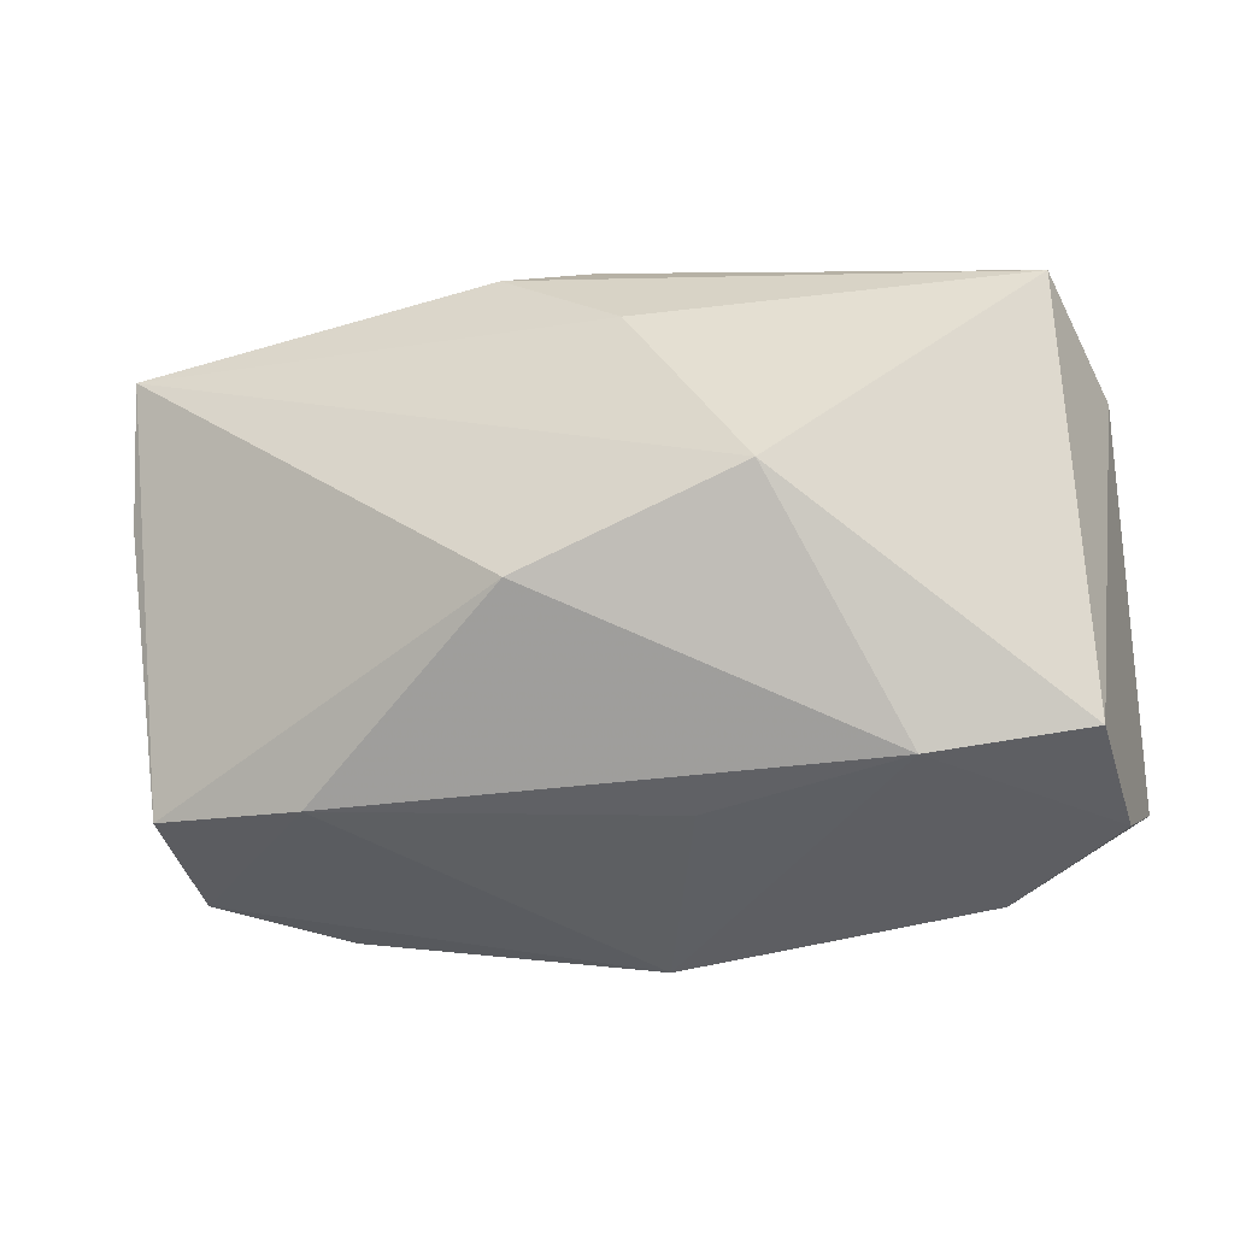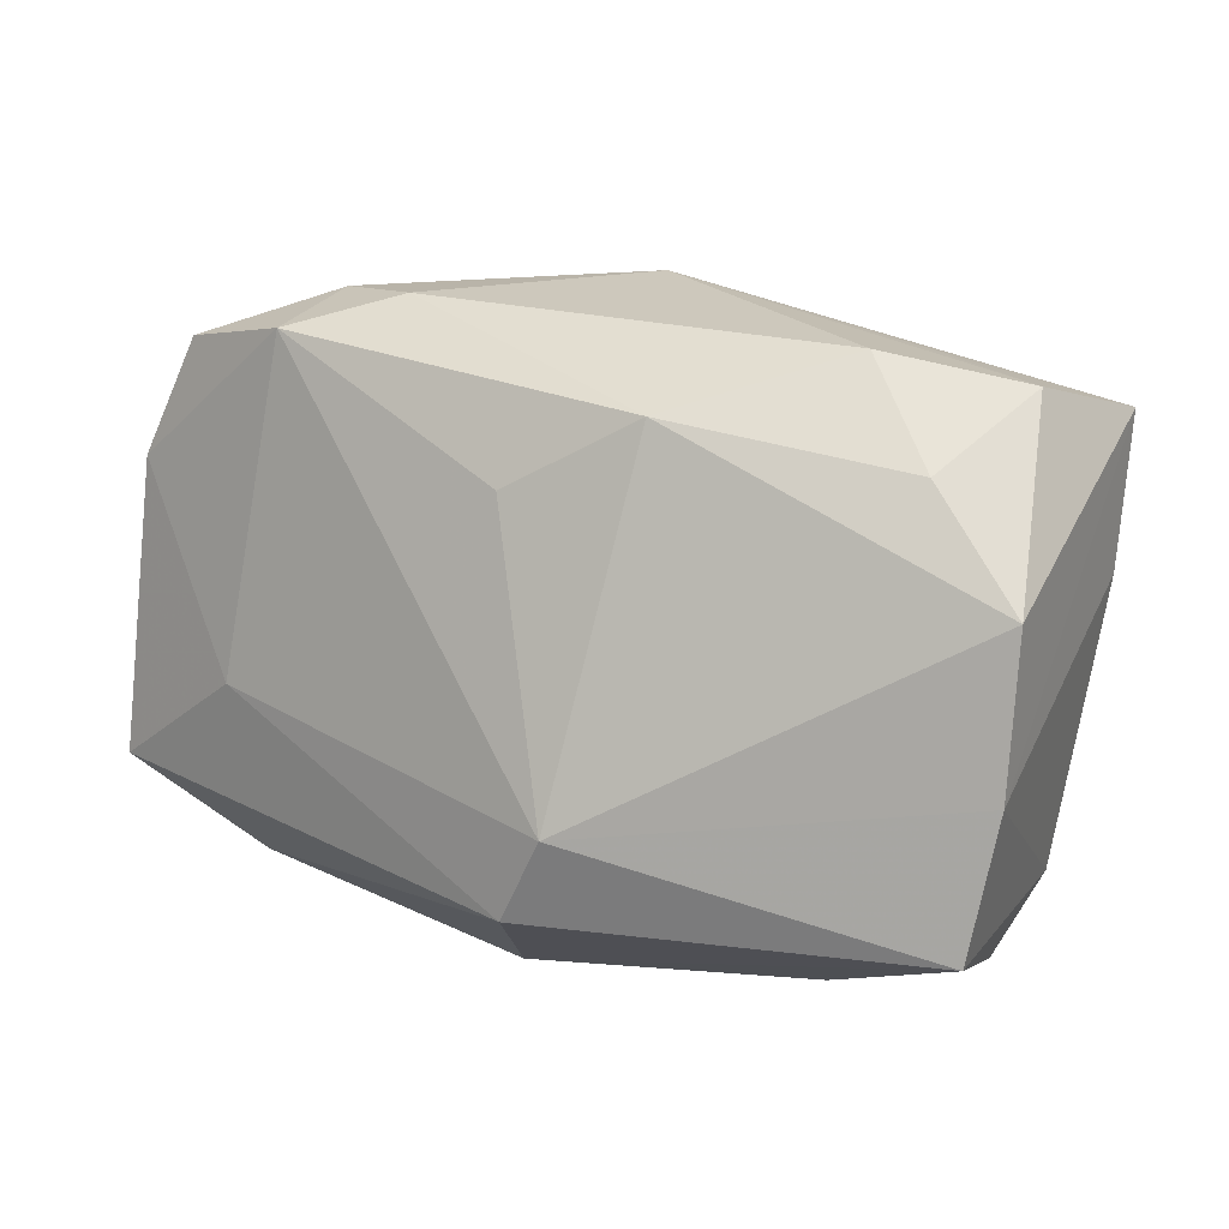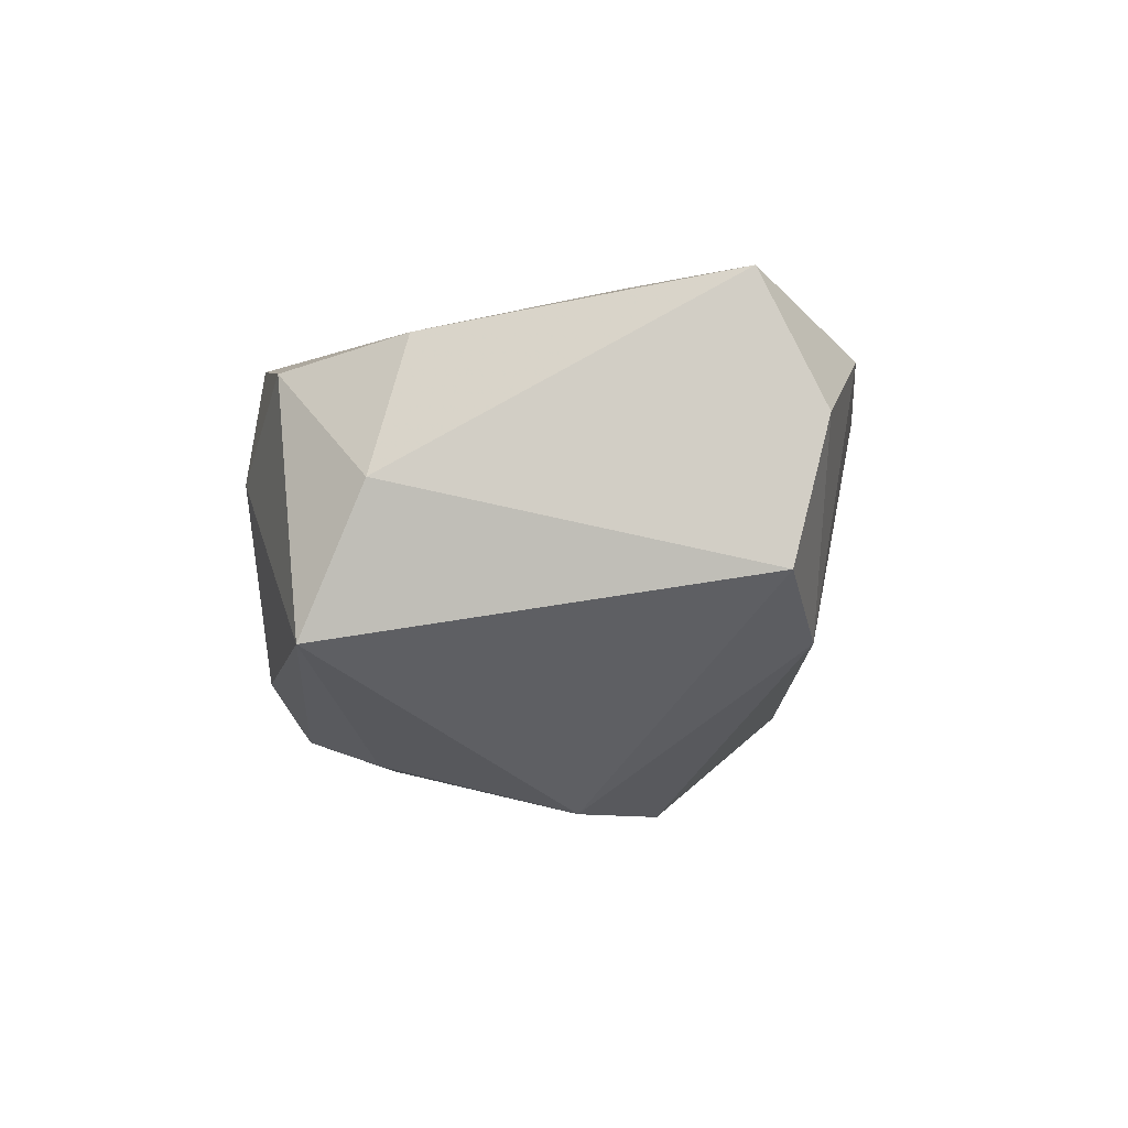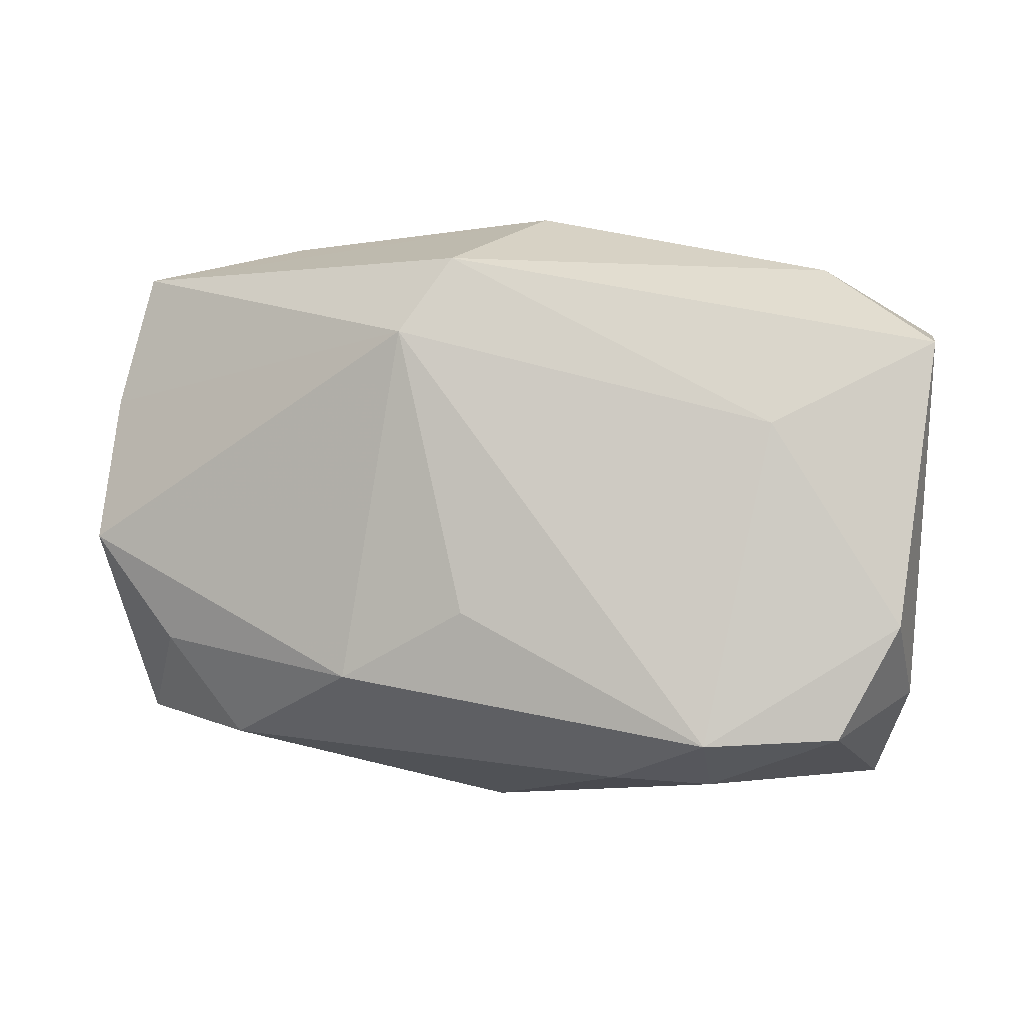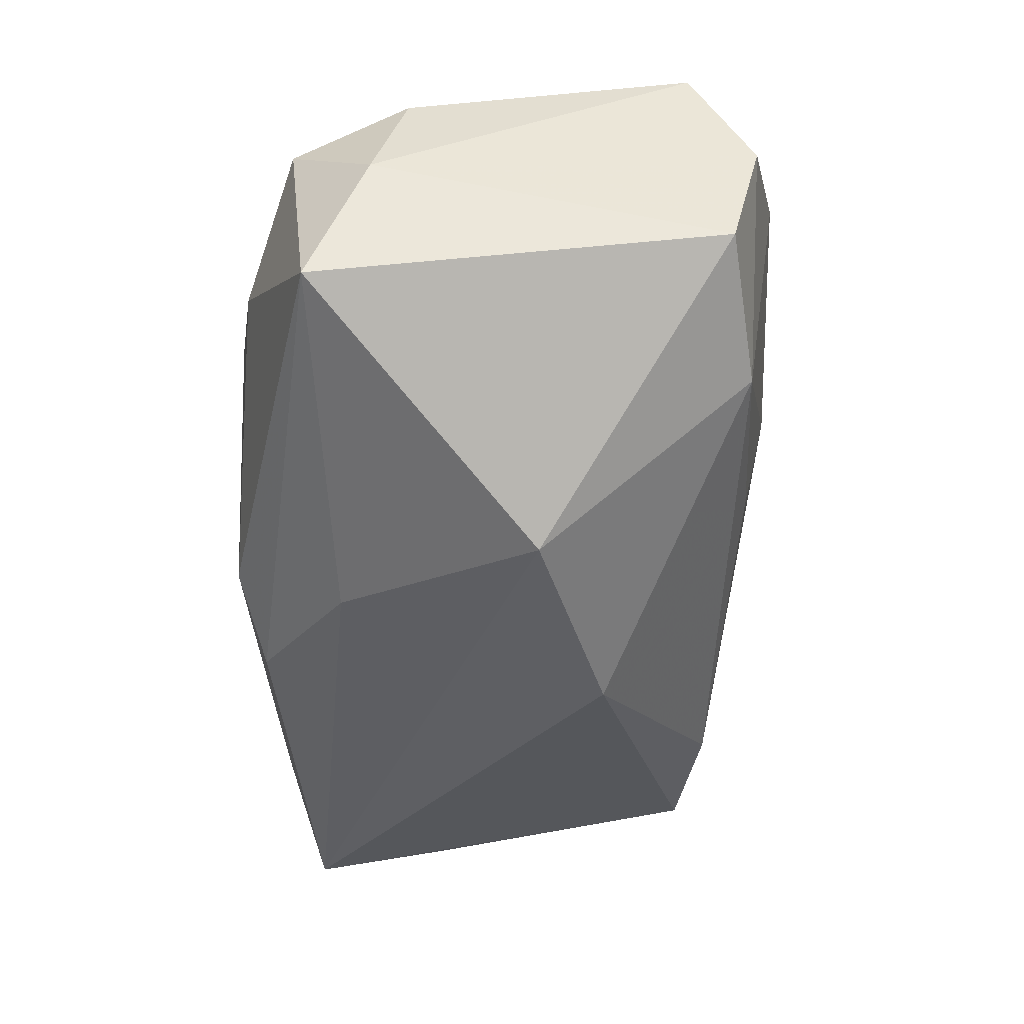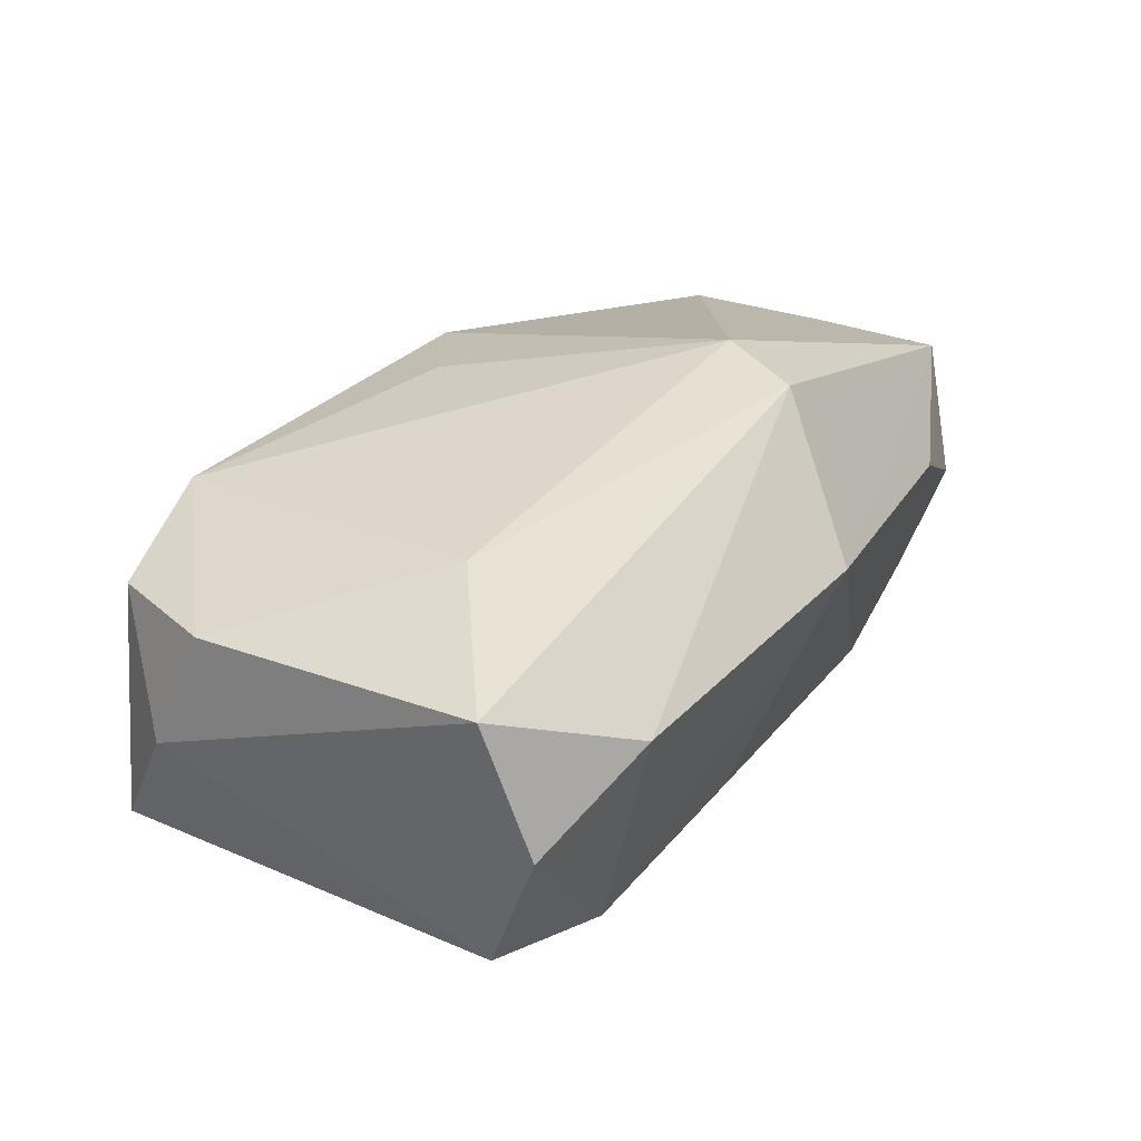
<metadata>
{"format":"obj","ext":"obj","renderer":"f3d","projection":"perspective","resolution":1024,"background":"white","views":[{"elev":-28.9,"azim":-153.4,"up":"+Y"},{"elev":22.1,"azim":41.9,"up":"+Y"},{"elev":0.7,"azim":-87.5,"up":"+Z"},{"elev":72.2,"azim":-169.4,"up":"+Z"},{"elev":-37.2,"azim":-90.7,"up":"+Z"},{"elev":44.1,"azim":-56.7,"up":"+Z"}]}
</metadata>
<code>
v 0.03491 -0.01967 -0.004095
v -0.02349 -0.02331 0.01538
v 0.03915 0.009736 0.001136
v -0.007757 -0.02124 -0.005698
v 0.03232 0.02235 -0.01033
v -0.0343 0.009208 0.01684
v -0.03333 -0.01536 0.02161
v 0.003441 0.02229 -0.01595
v 0.03421 0.006375 -0.01889
v 0.03903 -0.01493 0.005757
v -0.03682 0.017 -0.005318
v -0.03738 0.01197 0.00646
v 0.01281 -0.008091 0.0208
v 0.03044 0.01786 0.0001147
v -0.03077 0.0193 0.01413
v 0.02257 0.02474 -0.003182
v -0.007505 0.01483 -0.01685
v 0.02606 -0.0215 0.003943
v 0.009504 -0.01546 0.02161
v -0.02461 -0.02008 -0.005768
v -0.002405 0.02474 -0.01043
v -0.0125 0.02474 0.007799
v -0.01947 0.02221 0.01508
v 0.003081 0.0143 0.0146
v 0.01265 0.02062 0.00926
v -0.03622 -0.01789 -1.824e-05
v 0.01976 0.02245 -0.01288
v -0.0007609 -0.008263 -0.02185
v -0.01899 -0.002185 -0.01939
v -0.03446 -0.02066 0.0111
v 0.0027 -0.02515 0.01209
v 0.03338 0.01844 -0.02157
v 0.01938 -0.01914 -0.01494
v 0.03265 -0.0174 -0.01491
v 0.03987 -0.003143 0.003127
v -0.02045 -0.005466 0.0213
v -0.02107 0.02347 0.00623
f 12 30 7
f 21 11 37
f 29 11 17
f 24 23 13
f 28 20 29
f 26 11 29
f 29 20 26
f 26 20 30
f 26 30 12
f 12 11 26
f 33 28 34
f 20 28 33
f 12 7 6
f 2 7 30
f 30 20 2
f 20 31 2
f 13 23 36
f 23 6 36
f 36 6 7
f 19 10 13
f 31 10 19
f 13 36 19
f 19 36 7
f 19 2 31
f 7 2 19
f 35 10 34
f 35 3 13
f 13 10 35
f 34 10 1
f 1 33 34
f 31 33 1
f 21 37 22
f 22 16 21
f 22 37 23
f 34 28 32
f 29 17 32
f 32 28 29
f 3 35 32
f 23 24 25
f 25 22 23
f 16 22 25
f 13 3 25
f 25 24 13
f 4 31 20
f 20 33 4
f 4 33 31
f 12 6 15
f 15 6 23
f 15 11 12
f 15 37 11
f 23 37 15
f 18 10 31
f 31 1 18
f 18 1 10
f 21 16 5
f 3 32 5
f 21 32 8
f 8 32 17
f 8 11 21
f 8 17 11
f 9 35 34
f 34 32 9
f 9 32 35
f 14 25 3
f 16 25 14
f 3 5 14
f 14 5 16
f 27 32 21
f 21 5 27
f 27 5 32

</code>
